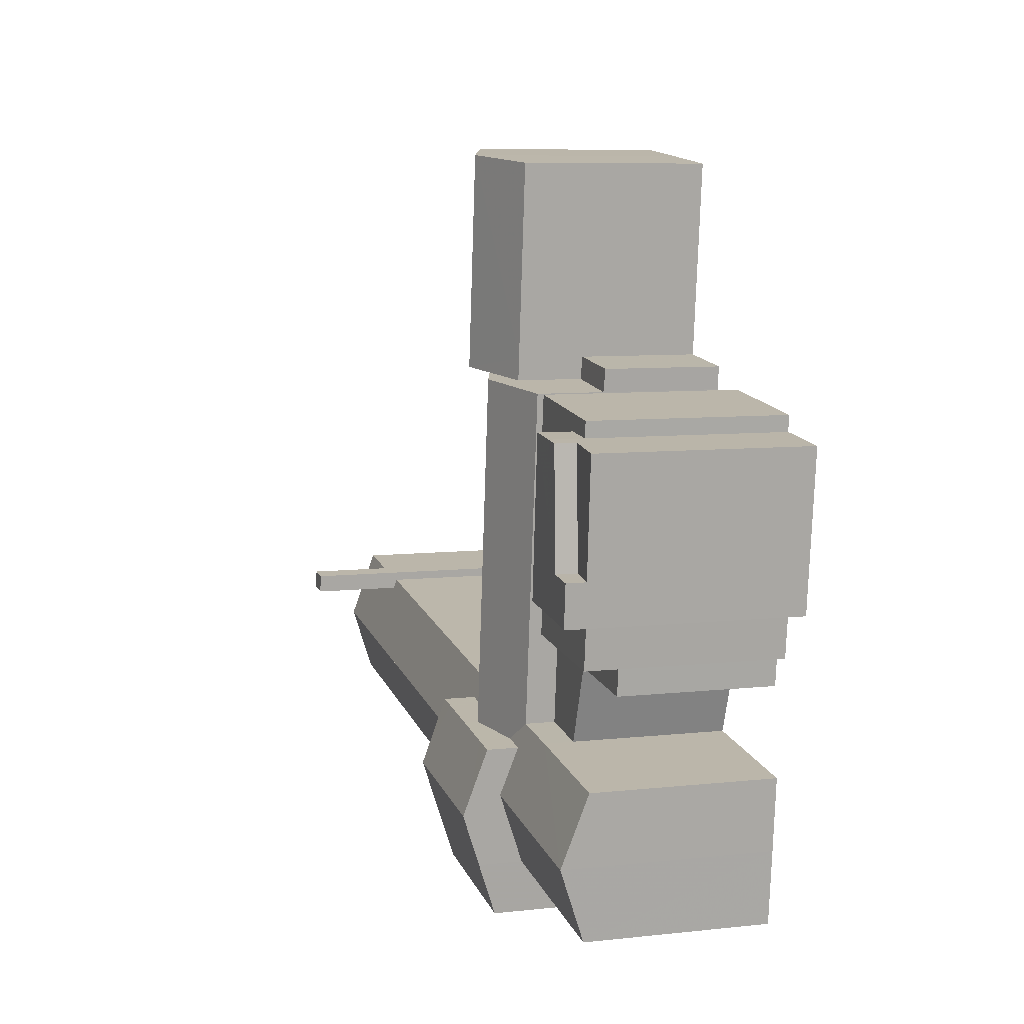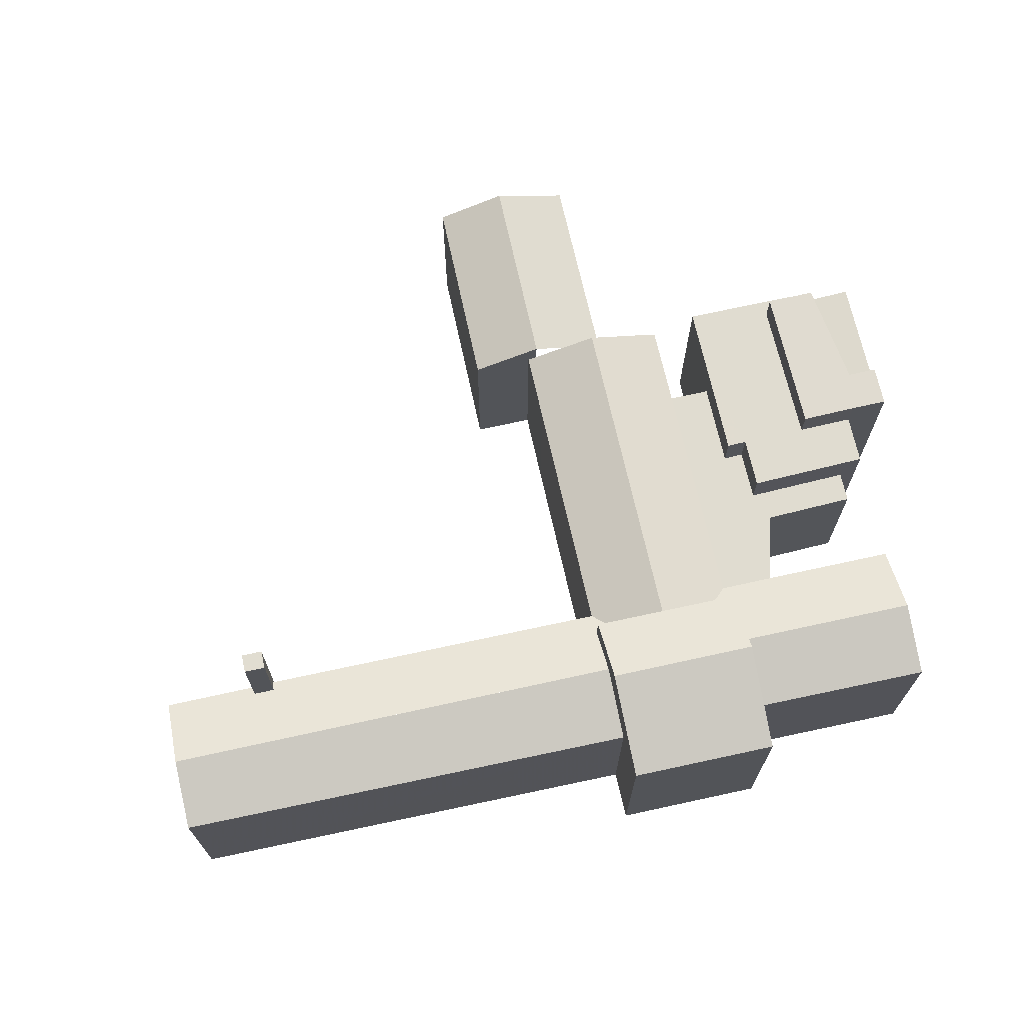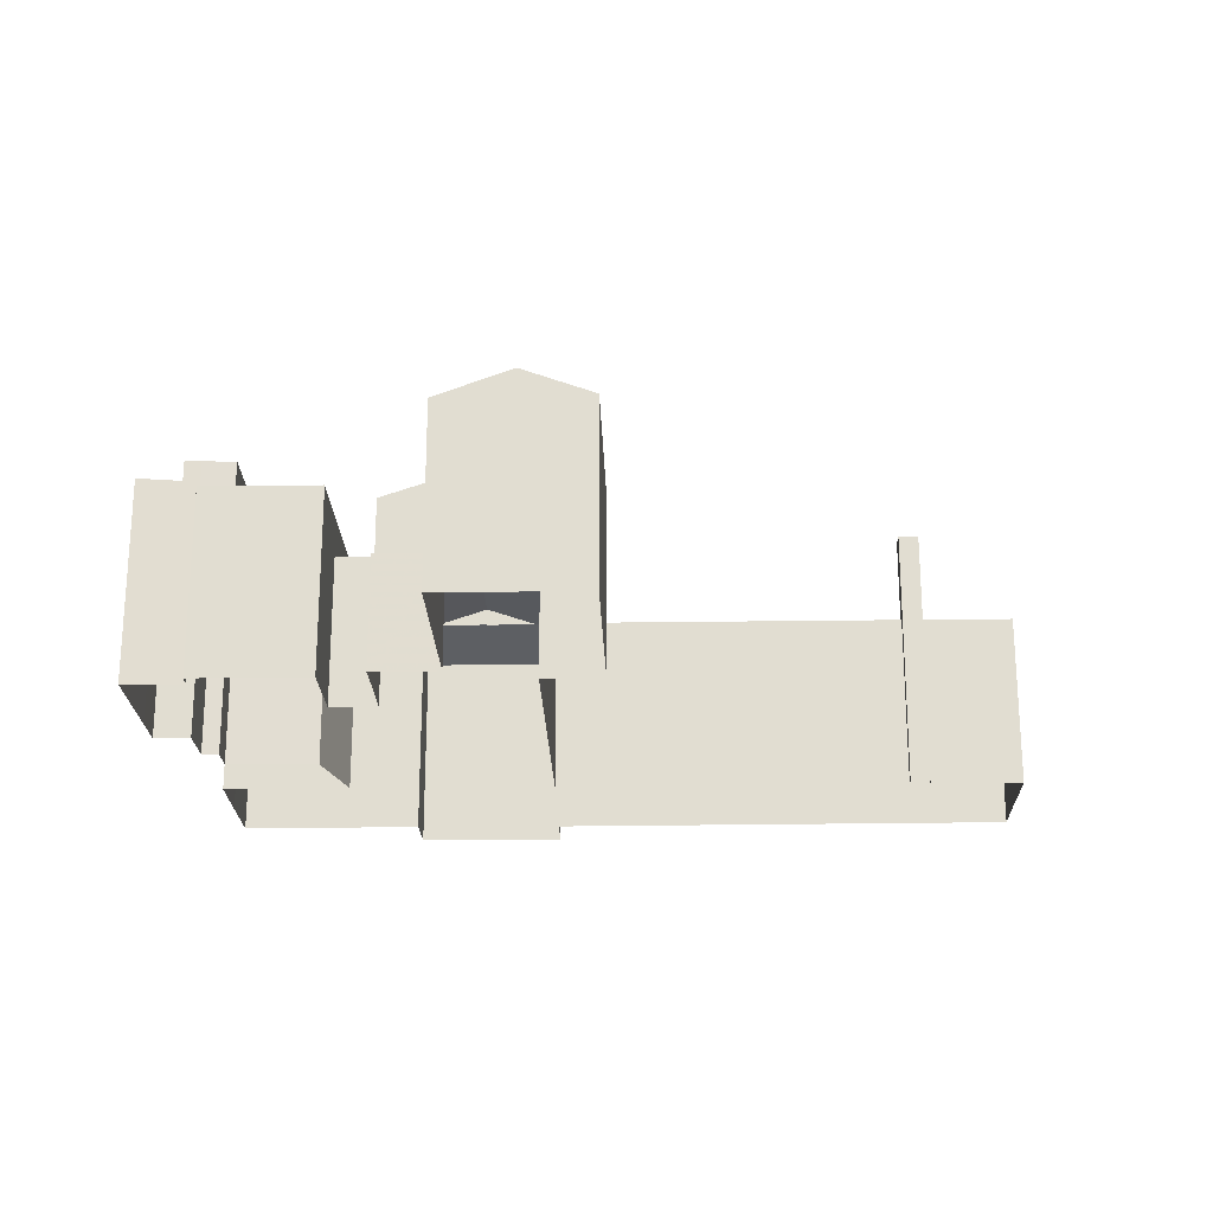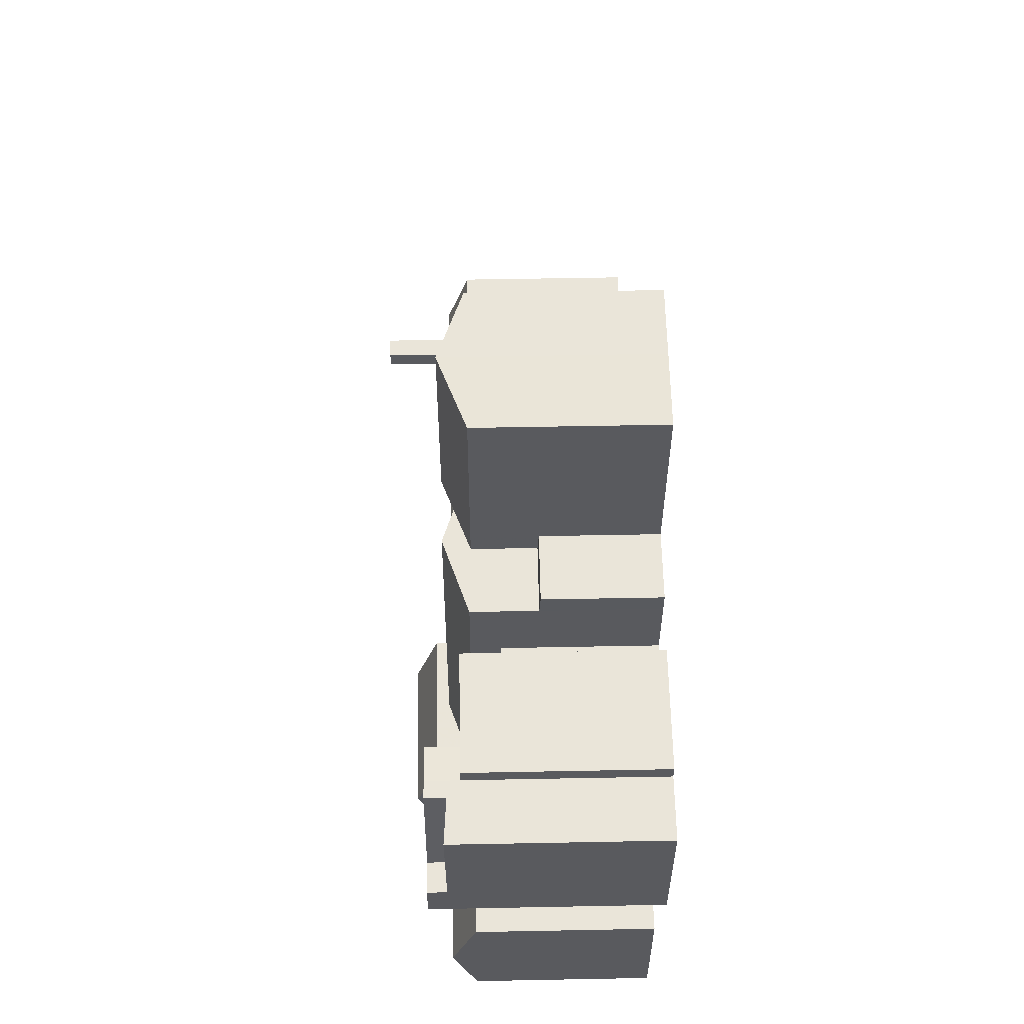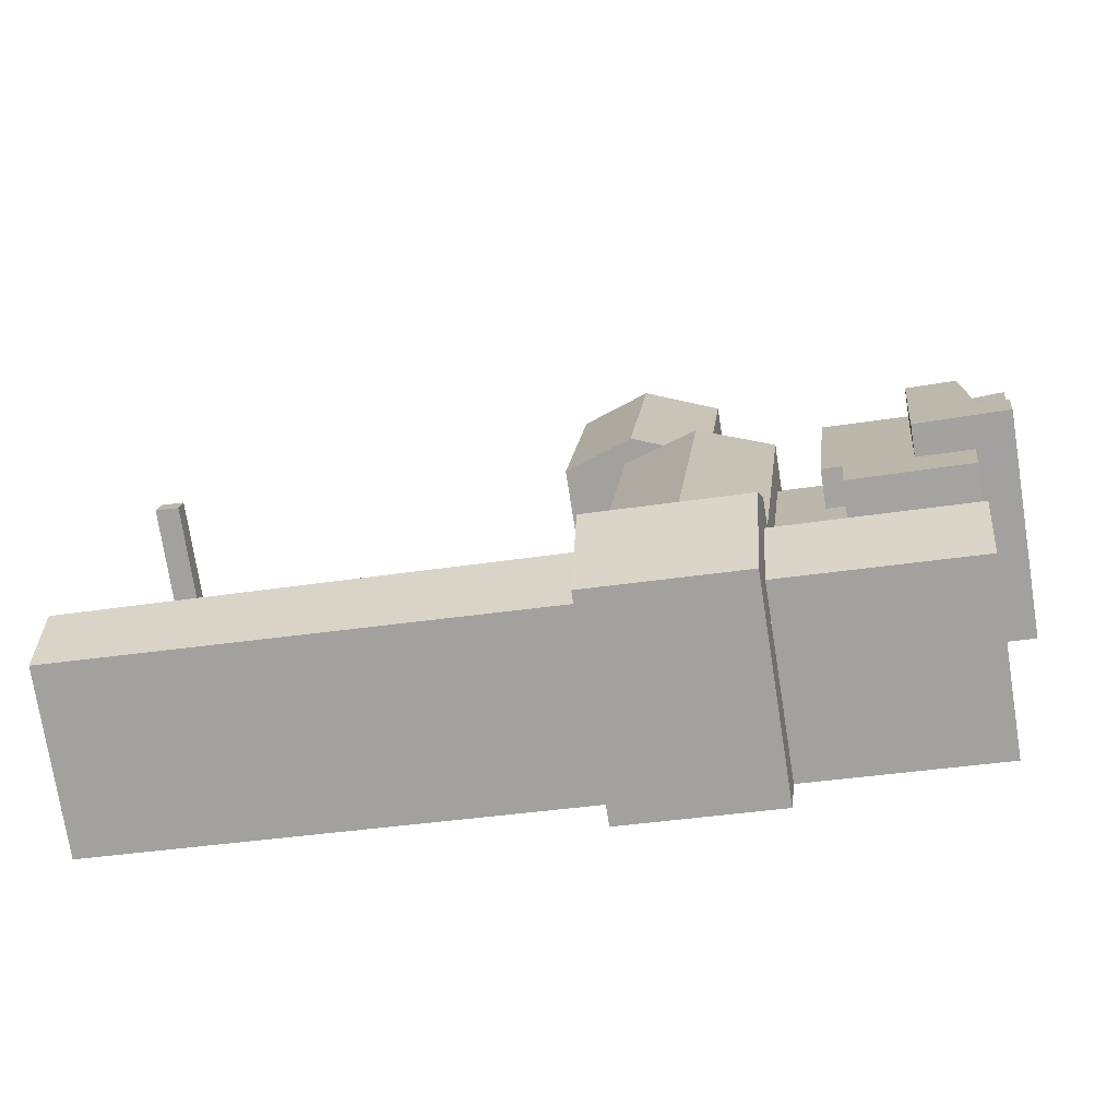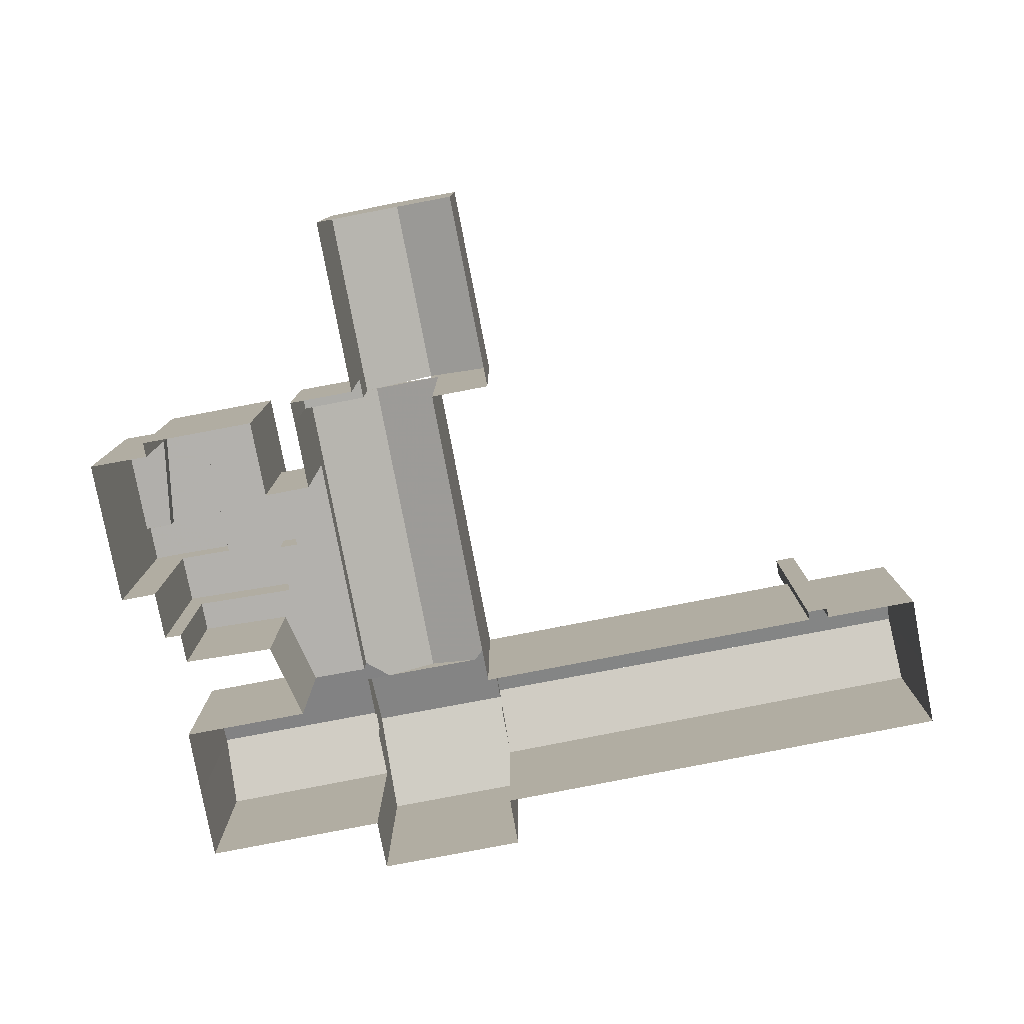
<metadata>
{"format":"obj","ext":"obj","renderer":"f3d","projection":"perspective","resolution":1024,"background":"white","views":[{"elev":7.9,"azim":73.0,"up":"+Y"},{"elev":69.5,"azim":-18.7,"up":"+Z"},{"elev":-21.8,"azim":175.2,"up":"+Z"},{"elev":52.4,"azim":88.8,"up":"+Y"},{"elev":-74.4,"azim":8.9,"up":"+Y"},{"elev":-79.3,"azim":-175.5,"up":"+Z"}]}
</metadata>
<code>
v 1.775e+04 6779 25.65
v 1.775e+04 6786 7.999
v 1.775e+04 6786 28.06
v 1.775e+04 6779 7.999
v 1.773e+04 6781 7.999
v 1.773e+04 6781 25.67
v 1.773e+04 6776 28.2
v 1.773e+04 6781 29.93
v 1.773e+04 6776 7.999
v 1.771e+04 6778 7.999
v 1.771e+04 6778 28.24
v 1.772e+04 6783 7.999
v 1.772e+04 6783 29.89
v 1.772e+04 6788 25.61
v 1.772e+04 6783 25.61
v 1.772e+04 6788 31.66
v 1.773e+04 6786 25.67
v 1.773e+04 6786 31.64
v 1.768e+04 6802 34.6
v 1.768e+04 6801 7.999
v 1.768e+04 6801 34.61
v 1.768e+04 6802 7.999
v 1.768e+04 6802 34.56
v 1.768e+04 6802 7.999
v 1.768e+04 6801 7.999
v 1.768e+04 6801 34.57
v 1.768e+04 6800 25.63
v 1.768e+04 6801 25.63
v 1.768e+04 6800 34.58
v 1.768e+04 6800 25.93
v 1.768e+04 6800 25.93
v 1.768e+04 6800 34.62
v 1.768e+04 6800 25.66
v 1.768e+04 6801 25.66
v 1.775e+04 6810 29.74
v 1.775e+04 6809 26.64
v 1.775e+04 6809 29.83
v 1.775e+04 6810 26.64
v 1.775e+04 6824 26.61
v 1.775e+04 6810 26.61
v 1.775e+04 6824 29.78
v 1.775e+04 6824 26.61
v 1.775e+04 6824 29.83
v 1.775e+04 6824 7.999
v 1.775e+04 6824 7.999
v 1.775e+04 6824 29.86
v 1.775e+04 6813 29.85
v 1.775e+04 6824 27.85
v 1.775e+04 6813 27.85
v 1.776e+04 6813 27.86
v 1.775e+04 6813 27.86
v 1.776e+04 6813 29.9
v 1.776e+04 6809 29.89
v 1.776e+04 6813 7.999
v 1.776e+04 6809 7.999
v 1.775e+04 6809 7.999
v 1.774e+04 6829 7.999
v 1.773e+04 6829 7.999
v 1.773e+04 6829 19.18
v 1.774e+04 6829 19.19
v 1.773e+04 6827 7.999
v 1.773e+04 6827 19.29
v 1.772e+04 6821 25.65
v 1.772e+04 6797 7.999
v 1.772e+04 6797 25.68
v 1.772e+04 6821 7.999
v 1.772e+04 6827 25.64
v 1.772e+04 6827 7.999
v 1.772e+04 6828 25.64
v 1.772e+04 6828 7.999
v 1.773e+04 6827 25.78
v 1.772e+04 6828 25.78
v 1.772e+04 6828 25.95
v 1.773e+04 6827 28.13
v 1.774e+04 6819 7.999
v 1.773e+04 6819 7.999
v 1.773e+04 6819 22.81
v 1.774e+04 6819 22.84
v 1.775e+04 6801 22.91
v 1.775e+04 6804 7.999
v 1.775e+04 6804 22.91
v 1.775e+04 6801 7.999
v 1.774e+04 6802 22.86
v 1.774e+04 6802 7.999
v 1.774e+04 6794 22.85
v 1.774e+04 6794 7.999
v 1.776e+04 6824 7.999
v 1.776e+04 6824 28.13
v 1.776e+04 6813 28.05
v 1.773e+04 6793 29.47
v 1.773e+04 6793 26.44
v 1.773e+04 6793 29.47
v 1.773e+04 6793 26.44
v 1.773e+04 6788 26.44
v 1.773e+04 6793 26.44
v 1.773e+04 6788 31.02
v 1.773e+04 6786 27.42
v 1.773e+04 6788 27.42
v 1.772e+04 6790 31.04
v 1.772e+04 6788 27.35
v 1.772e+04 6790 27.35
v 1.772e+04 6794 29.47
v 1.772e+04 6790 26.41
v 1.772e+04 6794 26.41
v 1.772e+04 6794 29.47
v 1.772e+04 6794 26.41
v 1.772e+04 6794 29.47
v 1.772e+04 6794 26.42
v 1.772e+04 6794 26.42
v 1.772e+04 6794 26.44
v 1.772e+04 6849 7.999
v 1.771e+04 6829 7.999
v 1.771e+04 6829 25.63
v 1.772e+04 6849 25.65
v 1.772e+04 6848 7.999
v 1.772e+04 6848 28.15
v 1.772e+04 6828 27.8
v 1.772e+04 6828 25.64
v 1.772e+04 6828 28.14
v 1.767e+04 6802 25.66
v 1.767e+04 6795 7.999
v 1.767e+04 6795 27.95
v 1.767e+04 6802 7.999
v 1.774e+04 6794 25.65
v 1.773e+04 6795 22.82
v 1.773e+04 6795 25.66
v 1.774e+04 6794 22.82
v 1.775e+04 6793 7.999
v 1.775e+04 6793 25.66
v 1.775e+04 6804 7.999
v 1.775e+04 6809 26.65
v 1.775e+04 6804 26.66
v 1.775e+04 6804 26.66
v 1.774e+04 6805 26.64
v 1.775e+04 6804 22.85
v 1.774e+04 6805 22.85
v 1.774e+04 6810 26.63
v 1.774e+04 6805 22.85
v 1.774e+04 6810 22.85
v 1.774e+04 6810 26.63
v 1.774e+04 6810 22.84
v 1.774e+04 6810 22.84
v 1.774e+04 6819 26.61
v 1.774e+04 6810 22.84
v 1.774e+04 6827 26.59
v 1.774e+04 6827 7.999
v 1.775e+04 6826 7.999
v 1.775e+04 6826 26.61
v 1.775e+04 6824 26.62
v 1.767e+04 6788 7.999
v 1.767e+04 6788 25.72
v 1.773e+04 6827 25.65
v 1.773e+04 6827 19.28
v 1.773e+04 6827 27.84
v 1.773e+04 6827 19.28
v 1.773e+04 6819 25.65
v 1.773e+04 6795 22.81
v 1.773e+04 6827 25.45
v 1.773e+04 6827 25.45
v 1.773e+04 6847 25.48
v 1.773e+04 6847 7.999
v 1.773e+04 6829 25.45
v 1.773e+04 6827 19.18
v 1.773e+04 6827 25.95
v 1.773e+04 6827 25.95
v 1.773e+04 6788 28.05
v 1.772e+04 6794 28.16
v 1.773e+04 6810 28.14
v 1.773e+04 6807 22.82
v 1.772e+04 6787 31.65
v 1.77e+04 6799 25.65
v 1.772e+04 6790 27.96
v 1.769e+04 6792 27.95
f 1 2 3
f 1 4 2
f 5 4 1
f 6 5 1
f 7 5 8
f 7 9 5
f 10 9 7
f 11 10 7
f 12 10 11
f 13 12 11
f 14 15 13
f 16 14 13
f 8 17 18
f 8 6 17
f 19 20 21
f 19 22 20
f 23 22 19
f 23 24 22
f 25 24 23
f 26 25 23
f 27 28 26
f 29 27 26
f 30 31 29
f 32 30 29
f 21 33 32
f 21 34 33
f 35 36 37
f 35 38 36
f 39 40 35
f 41 39 35
f 42 39 41
f 43 42 41
f 44 45 43
f 46 44 43
f 47 48 46
f 47 49 48
f 50 51 47
f 52 50 47
f 53 54 52
f 53 55 54
f 37 55 53
f 37 56 55
f 57 58 59
f 60 57 59
f 61 57 60
f 62 61 60
f 63 64 65
f 63 66 64
f 67 66 63
f 67 68 66
f 69 68 67
f 69 70 68
f 71 72 73
f 74 71 73
f 75 76 77
f 78 75 77
f 79 80 81
f 79 82 80
f 83 82 79
f 83 84 82
f 85 84 83
f 85 86 84
f 87 44 48
f 88 87 48
f 89 87 88
f 89 54 87
f 90 91 92
f 90 93 91
f 94 95 90
f 96 94 90
f 97 98 96
f 18 97 96
f 99 100 16
f 99 101 100
f 102 103 99
f 102 104 103
f 105 104 102
f 105 106 104
f 107 108 105
f 107 109 108
f 92 110 107
f 92 91 110
f 111 112 113
f 114 111 113
f 115 111 114
f 116 115 114
f 117 118 119
f 117 69 118
f 113 70 117
f 113 112 70
f 120 121 122
f 120 123 121
f 34 123 120
f 34 20 123
f 64 25 28
f 65 64 28
f 124 125 126
f 124 127 125
f 128 86 124
f 129 128 124
f 2 128 129
f 3 2 129
f 130 56 131
f 132 130 131
f 133 130 132
f 133 80 130
f 134 135 133
f 134 136 135
f 137 138 134
f 137 139 138
f 140 141 137
f 140 142 141
f 143 144 140
f 143 78 144
f 145 75 143
f 145 146 75
f 147 146 145
f 148 147 145
f 45 147 148
f 149 45 148
f 150 12 15
f 151 150 15
f 121 150 151
f 122 121 151
f 152 153 154
f 152 155 153
f 76 61 152
f 156 76 152
f 157 77 156
f 126 157 156
f 154 158 74
f 154 159 158
f 160 115 116
f 160 161 115
f 162 161 160
f 162 58 161
f 159 59 162
f 159 163 59
f 73 164 119
f 165 164 71
f 97 1 3
f 97 6 1
f 166 97 3
f 8 18 16
f 11 7 13
f 13 8 16
f 7 8 13
f 21 32 29
f 23 19 26
f 26 21 29
f 19 21 26
f 47 53 52
f 46 43 47
f 47 37 53
f 43 41 47
f 41 35 47
f 35 37 47
f 59 62 60
f 59 153 62
f 74 73 67
f 67 73 69
f 74 67 63
f 108 167 65
f 167 168 65
f 168 63 65
f 74 63 168
f 83 169 125
f 85 83 125
f 81 83 79
f 136 169 83
f 136 83 81
f 139 142 136
f 142 169 136
f 77 169 142
f 77 142 78
f 88 51 89
f 88 48 51
f 99 170 105
f 99 16 170
f 102 99 105
f 107 105 170
f 107 170 92
f 170 18 96
f 170 96 92
f 96 90 92
f 114 117 116
f 116 117 119
f 113 117 114
f 104 65 171
f 108 65 104
f 172 104 171
f 31 173 28
f 28 173 171
f 31 122 173
f 122 31 30
f 120 30 34
f 122 30 120
f 173 172 171
f 3 129 124
f 95 166 124
f 126 91 95
f 166 3 124
f 126 95 124
f 145 143 39
f 133 38 134
f 149 148 39
f 148 145 39
f 39 143 38
f 143 137 38
f 143 140 137
f 137 134 38
f 38 133 131
f 133 132 131
f 100 151 15
f 172 122 100
f 100 122 151
f 126 156 167
f 167 156 74
f 91 126 167
f 156 154 74
f 152 154 156
f 162 119 71
f 162 116 119
f 159 162 71
f 160 116 162

</code>
